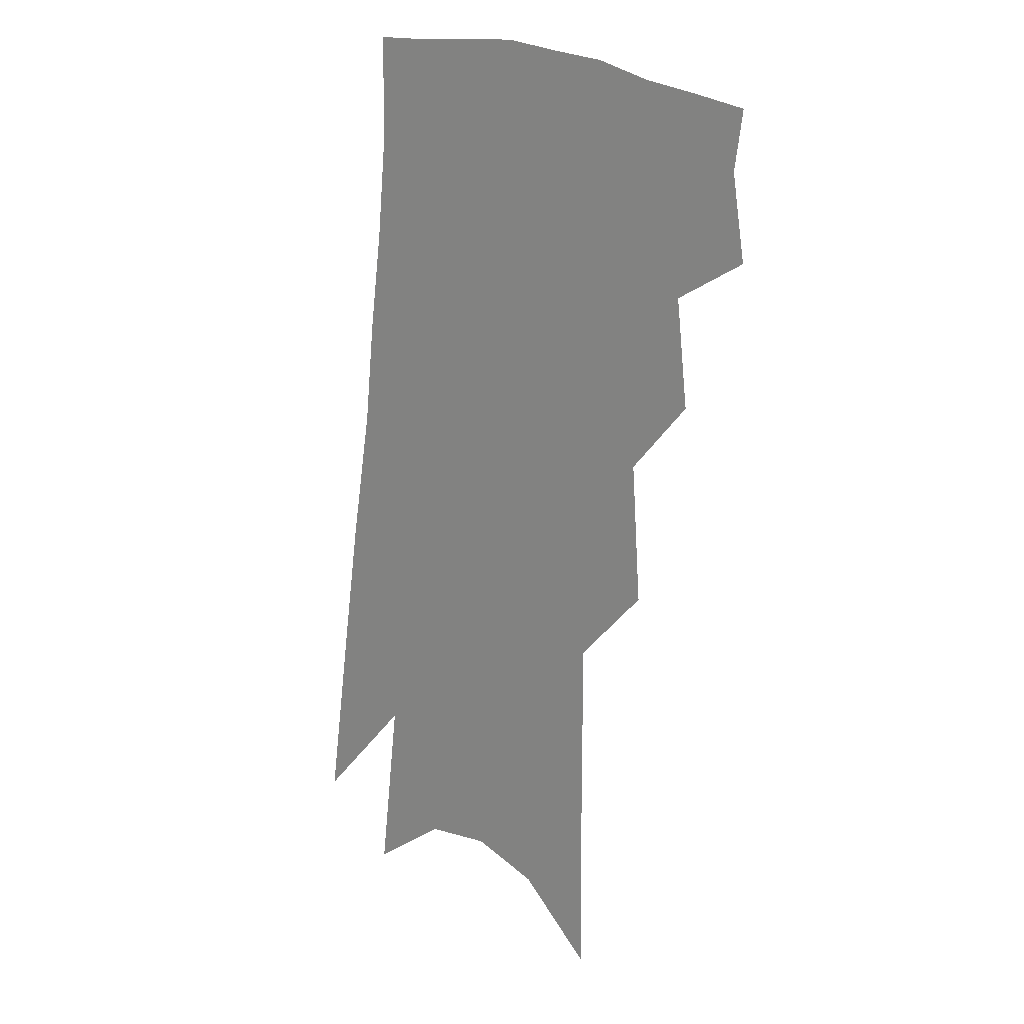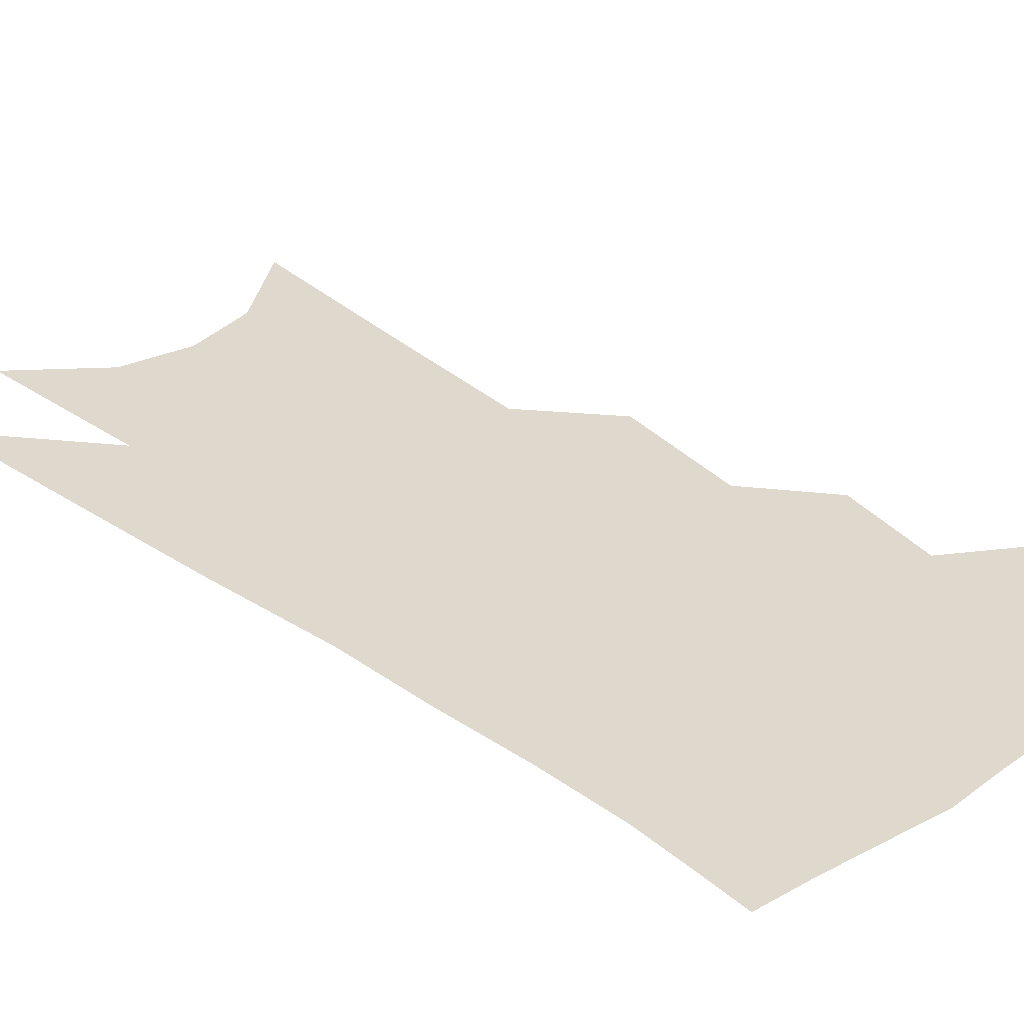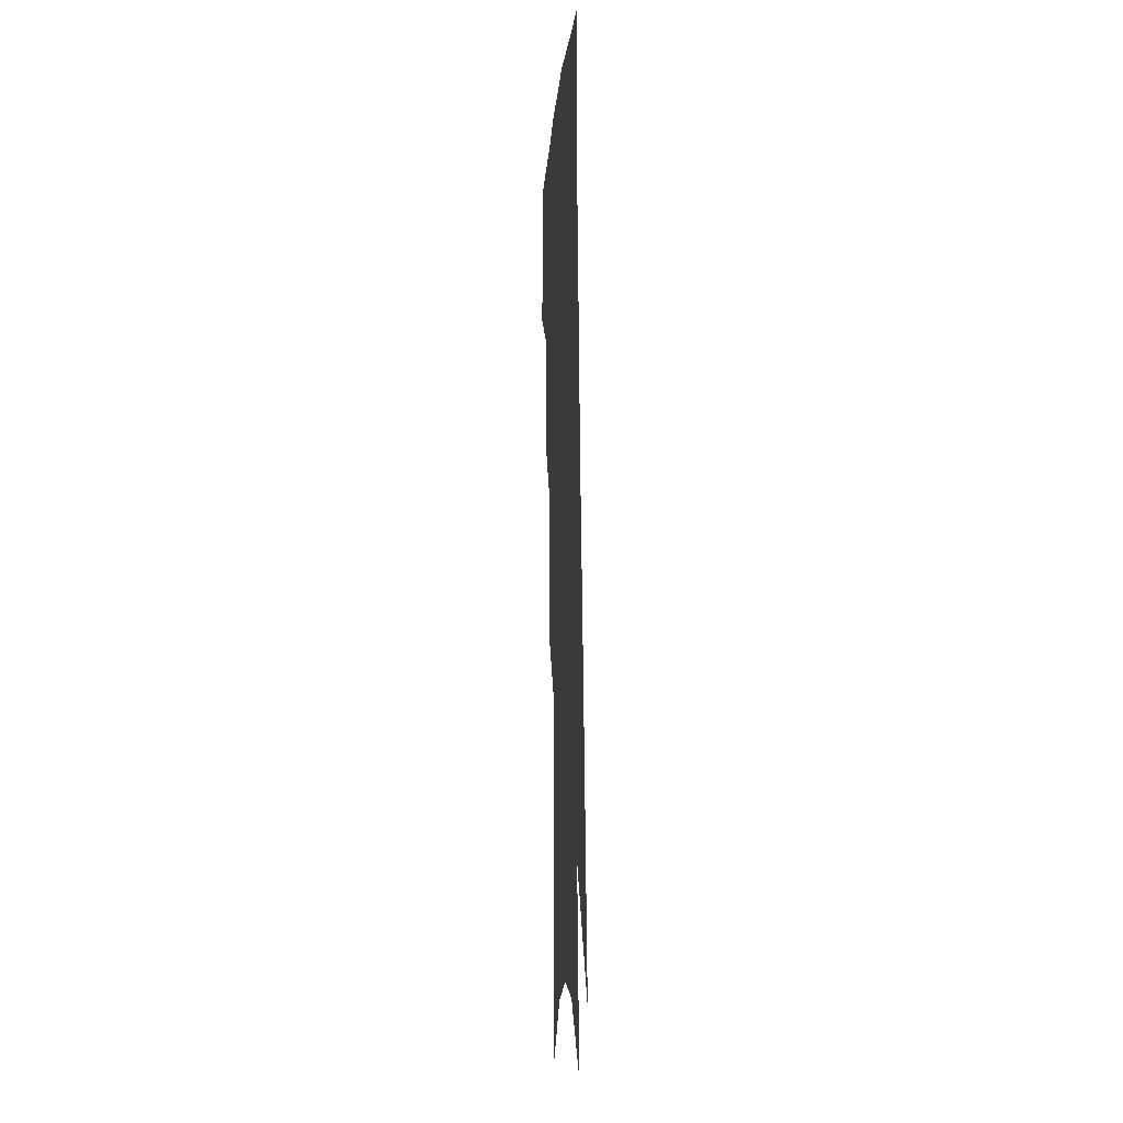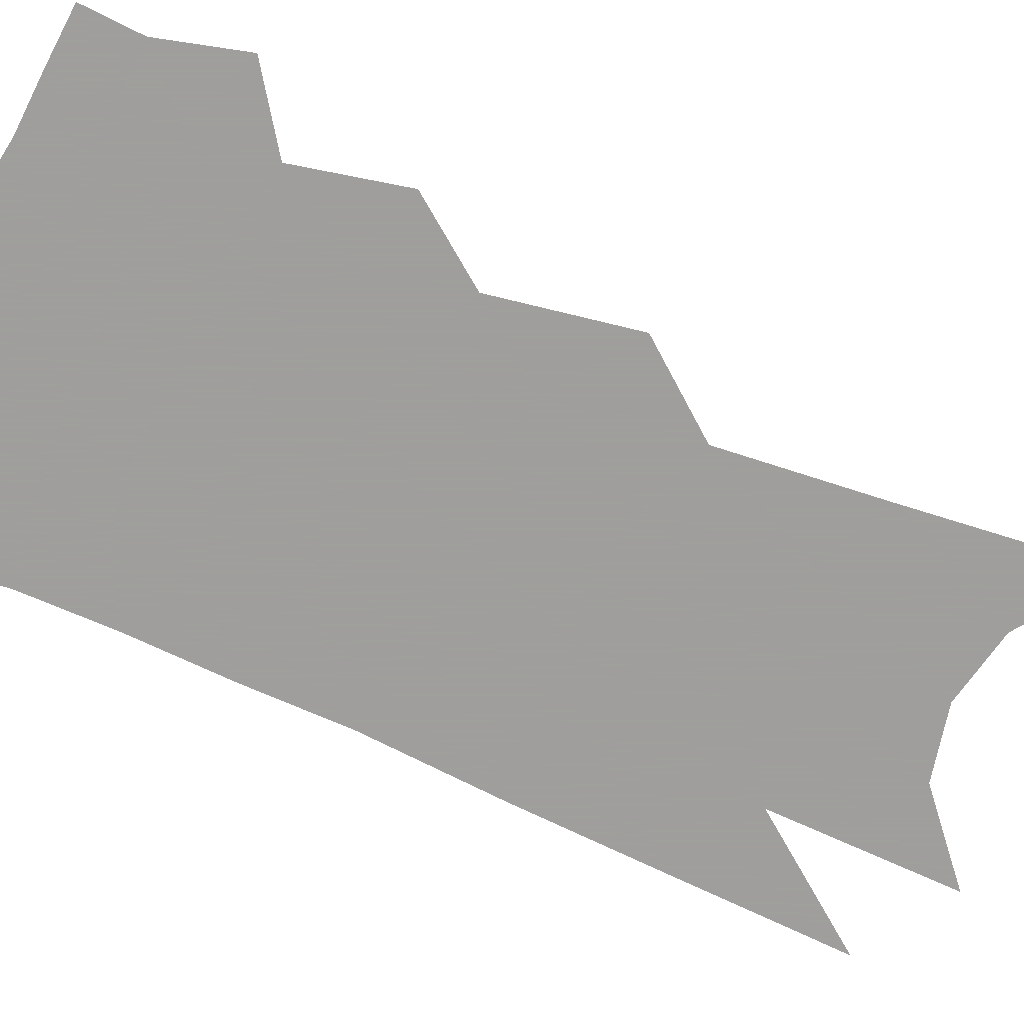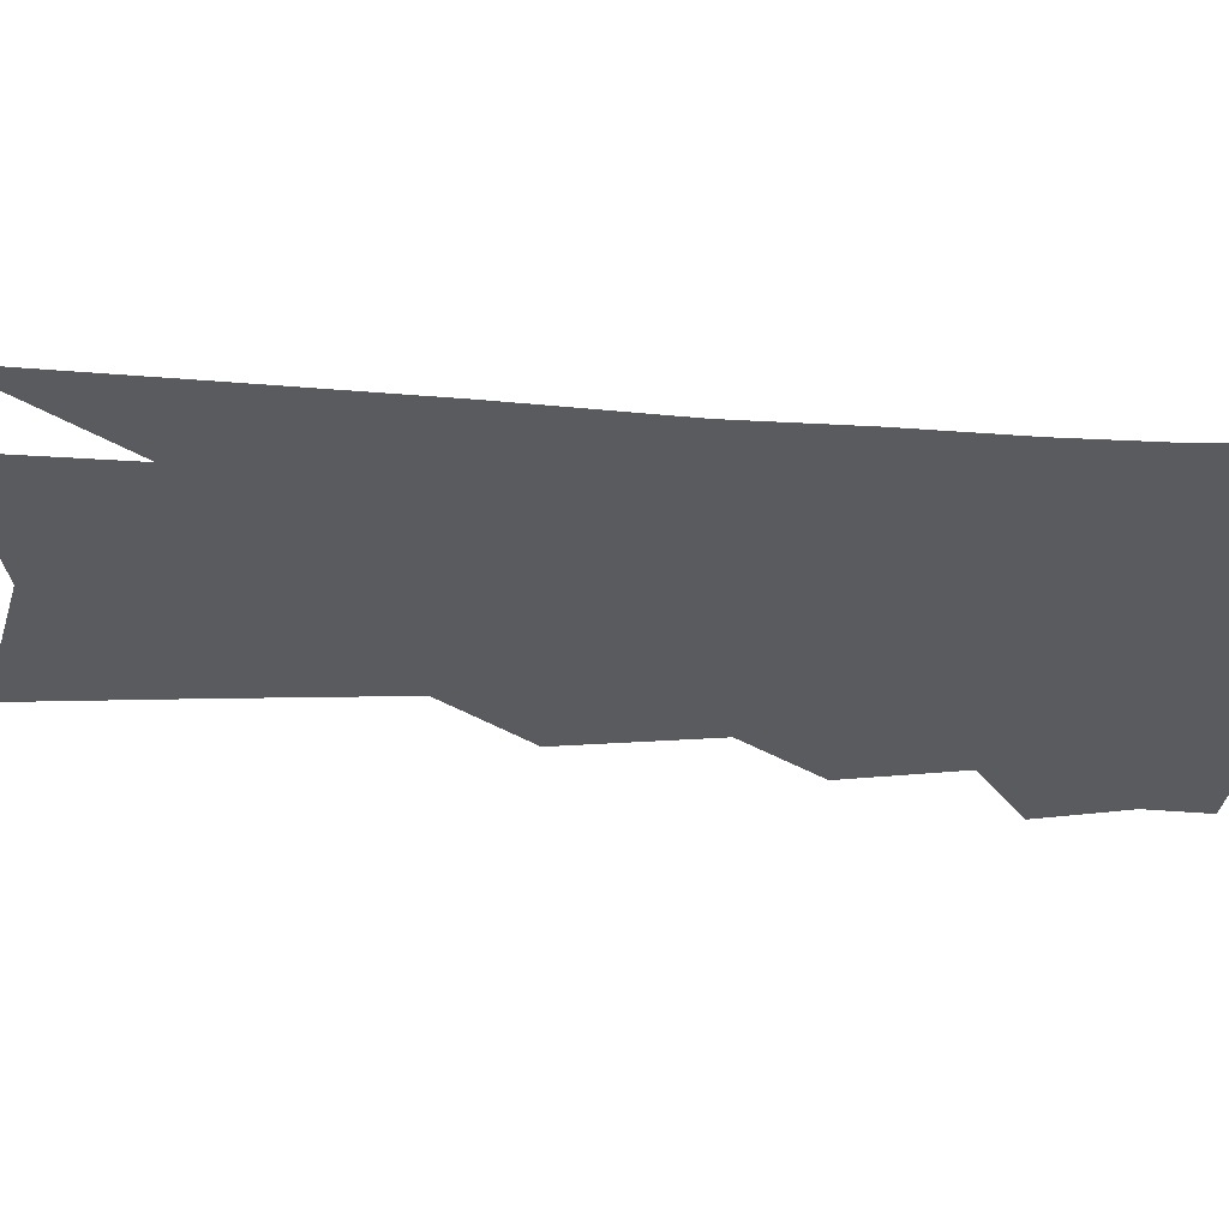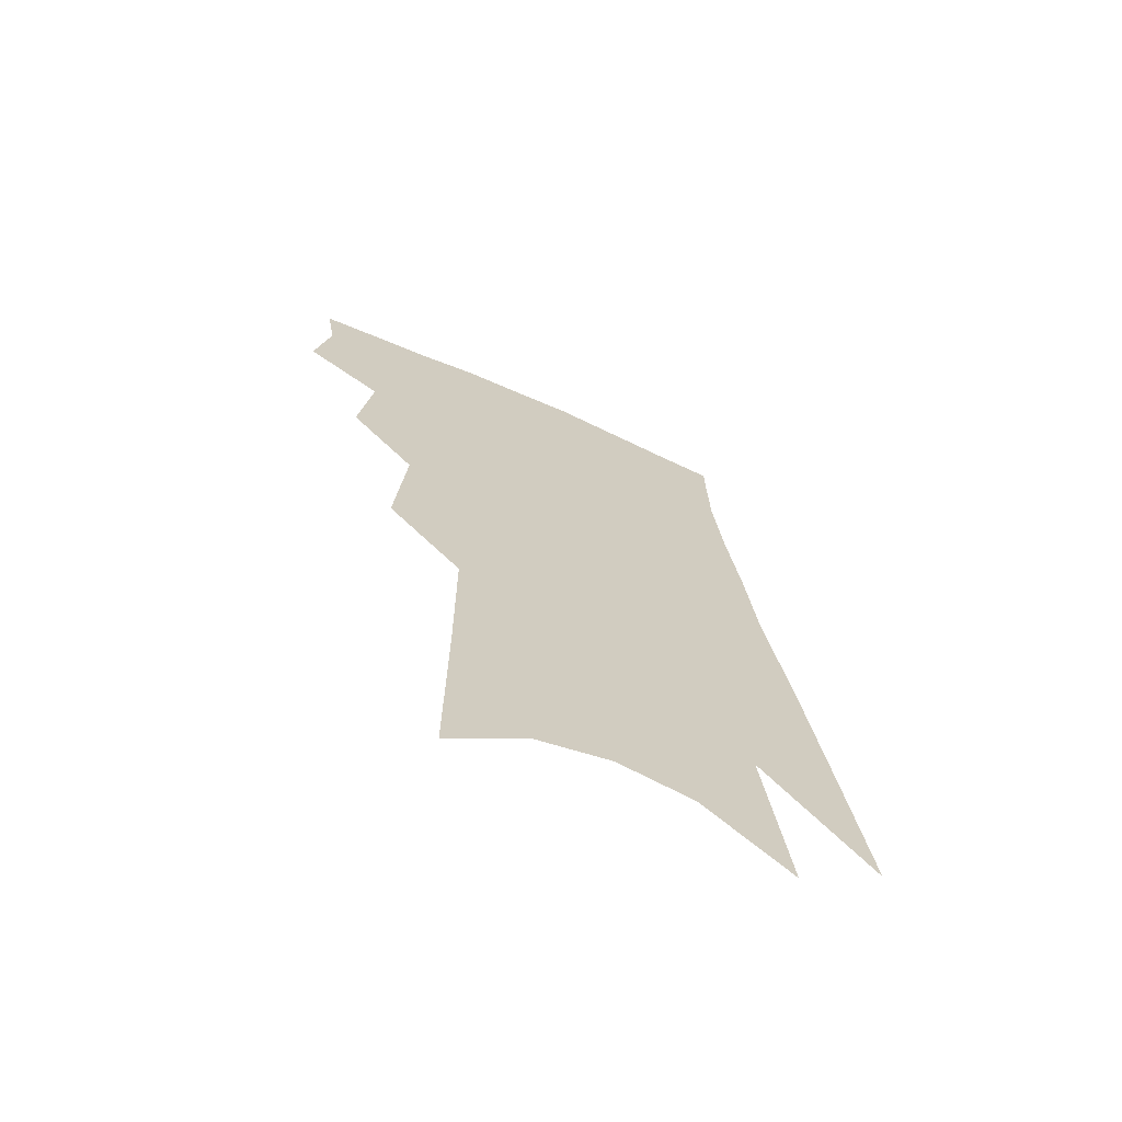
<metadata>
{"format":"obj","ext":"obj","renderer":"f3d","projection":"perspective","resolution":1024,"background":"white","views":[{"elev":16.4,"azim":-136.9,"up":"+Y"},{"elev":32.0,"azim":141.4,"up":"+Z"},{"elev":-5.9,"azim":85.8,"up":"+Y"},{"elev":-71.1,"azim":-107.8,"up":"+Z"},{"elev":-32.5,"azim":91.6,"up":"+Z"},{"elev":-68.9,"azim":-25.3,"up":"+Y"}]}
</metadata>
<code>
v 495.4 348 0
v 499.7 374.6 0
v 496.9 393.1 0
v 515.6 300.8 0
v 519.5 334.7 0
v 520.6 359.1 0
v 518.5 377.7 0
v 515.1 396.4 0
v 532.9 234.6 0
v 536 278.5 0
v 537.9 311.6 0
v 540.1 341.7 0
v 539.2 361.9 0
v 536.8 380.5 0
v 533.6 399.4 0
v 556.1 97.13 0
v 556.4 160.5 0
v 556.2 210.6 0
v 557.4 256.1 0
v 557.6 289.7 0
v 559 321.3 0
v 558.6 344 0
v 558.1 364.7 0
v 555.8 383.2 0
v 551.8 404.2 0
v 580.9 119.3 0
v 578.9 174.4 0
v 577.5 220.5 0
v 577.3 262.6 0
v 577.6 298.1 0
v 577.7 325.9 0
v 577.4 347.6 0
v 576.4 366.6 0
v 574.8 385.1 0
v 570.8 406.3 0
v 603.9 126.5 0
v 600.4 183.3 0
v 598 228.7 0
v 596.8 267.6 0
v 596 300.8 0
v 595.6 326.6 0
v 595.3 348.7 0
v 595.2 368.9 0
v 593.5 387.2 0
v 589.5 408.7 0
v 627.5 123.8 0
v 622.5 179.2 0
v 618.3 227 0
v 616.1 265.7 0
v 614.7 297.6 0
v 613.4 326.3 0
v 613 350.4 0
v 613 370 0
v 612.7 387.9 0
v 609.8 407.9 0
v 655 104.5 0
v 647.9 162.9 0
v 640.6 216.9 0
v 637.6 255.7 0
v 634.7 290.9 0
v 631.9 322.6 0
v 630.6 348.9 0
v 630.8 370 0
v 630.8 388.7 0
v 629.5 407.2 0
v 682.2 126.1 0
v 674.2 181 0
v 667.2 228.8 0
v 659.6 273.9 0
v 656 307.4 0
v 651.6 339.9 0
v 648.7 369.1 0
v 648.2 389.3 0
v 647.9 407.1 0
f 5 6 1
f 1 6 2
f 6 7 2
f 2 7 3
f 7 8 3
f 10 11 4
f 4 11 5
f 11 12 5
f 5 12 6
f 12 13 6
f 6 13 7
f 13 14 7
f 7 14 8
f 14 15 8
f 18 19 9
f 9 19 10
f 19 20 10
f 10 20 11
f 20 21 11
f 11 21 12
f 21 22 12
f 12 22 13
f 22 23 13
f 13 23 14
f 23 24 14
f 14 24 15
f 24 25 15
f 16 26 17
f 26 27 17
f 17 27 18
f 27 28 18
f 18 28 19
f 28 29 19
f 19 29 20
f 29 30 20
f 20 30 21
f 30 31 21
f 21 31 22
f 31 32 22
f 22 32 23
f 32 33 23
f 23 33 24
f 33 34 24
f 24 34 25
f 34 35 25
f 26 36 27
f 36 37 27
f 27 37 28
f 37 38 28
f 28 38 29
f 38 39 29
f 29 39 30
f 39 40 30
f 30 40 31
f 40 41 31
f 31 41 32
f 41 42 32
f 32 42 33
f 42 43 33
f 33 43 34
f 43 44 34
f 34 44 35
f 44 45 35
f 36 46 37
f 46 47 37
f 37 47 38
f 47 48 38
f 38 48 39
f 48 49 39
f 39 49 40
f 49 50 40
f 40 50 41
f 50 51 41
f 41 51 42
f 51 52 42
f 42 52 43
f 52 53 43
f 43 53 44
f 53 54 44
f 44 54 45
f 54 55 45
f 46 56 47
f 56 57 47
f 47 57 48
f 57 58 48
f 48 58 49
f 58 59 49
f 49 59 50
f 59 60 50
f 50 60 51
f 60 61 51
f 51 61 52
f 61 62 52
f 52 62 53
f 62 63 53
f 53 63 54
f 63 64 54
f 54 64 55
f 64 65 55
f 57 66 58
f 66 67 58
f 58 67 59
f 67 68 59
f 59 68 60
f 68 69 60
f 60 69 61
f 69 70 61
f 61 70 62
f 70 71 62
f 62 71 63
f 71 72 63
f 63 72 64
f 72 73 64
f 64 73 65
f 73 74 65

</code>
